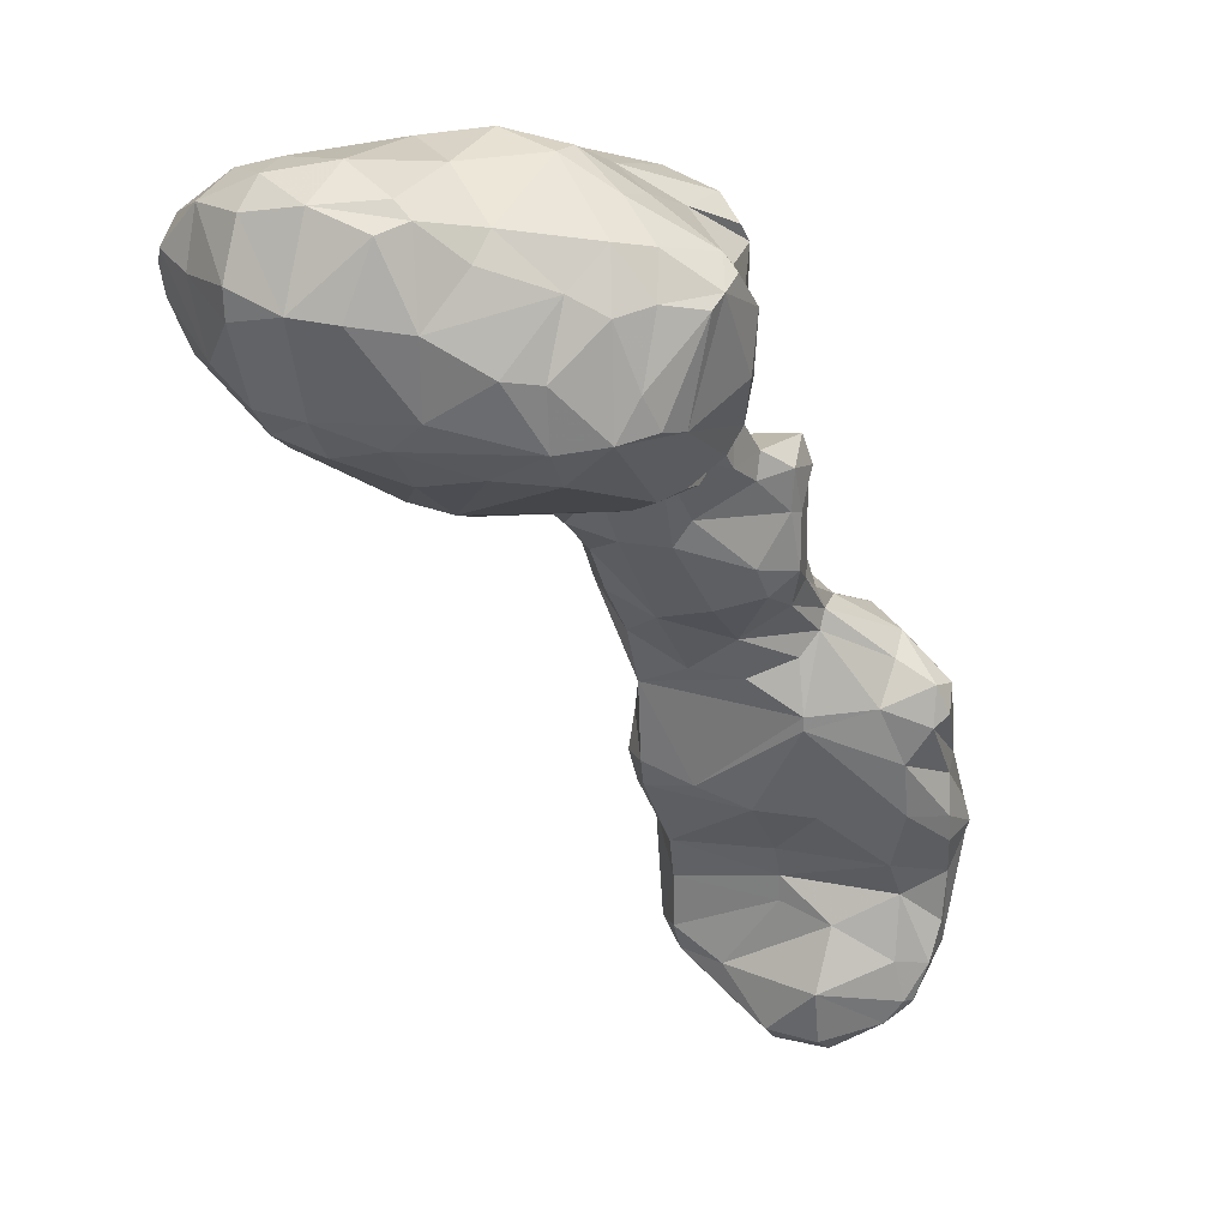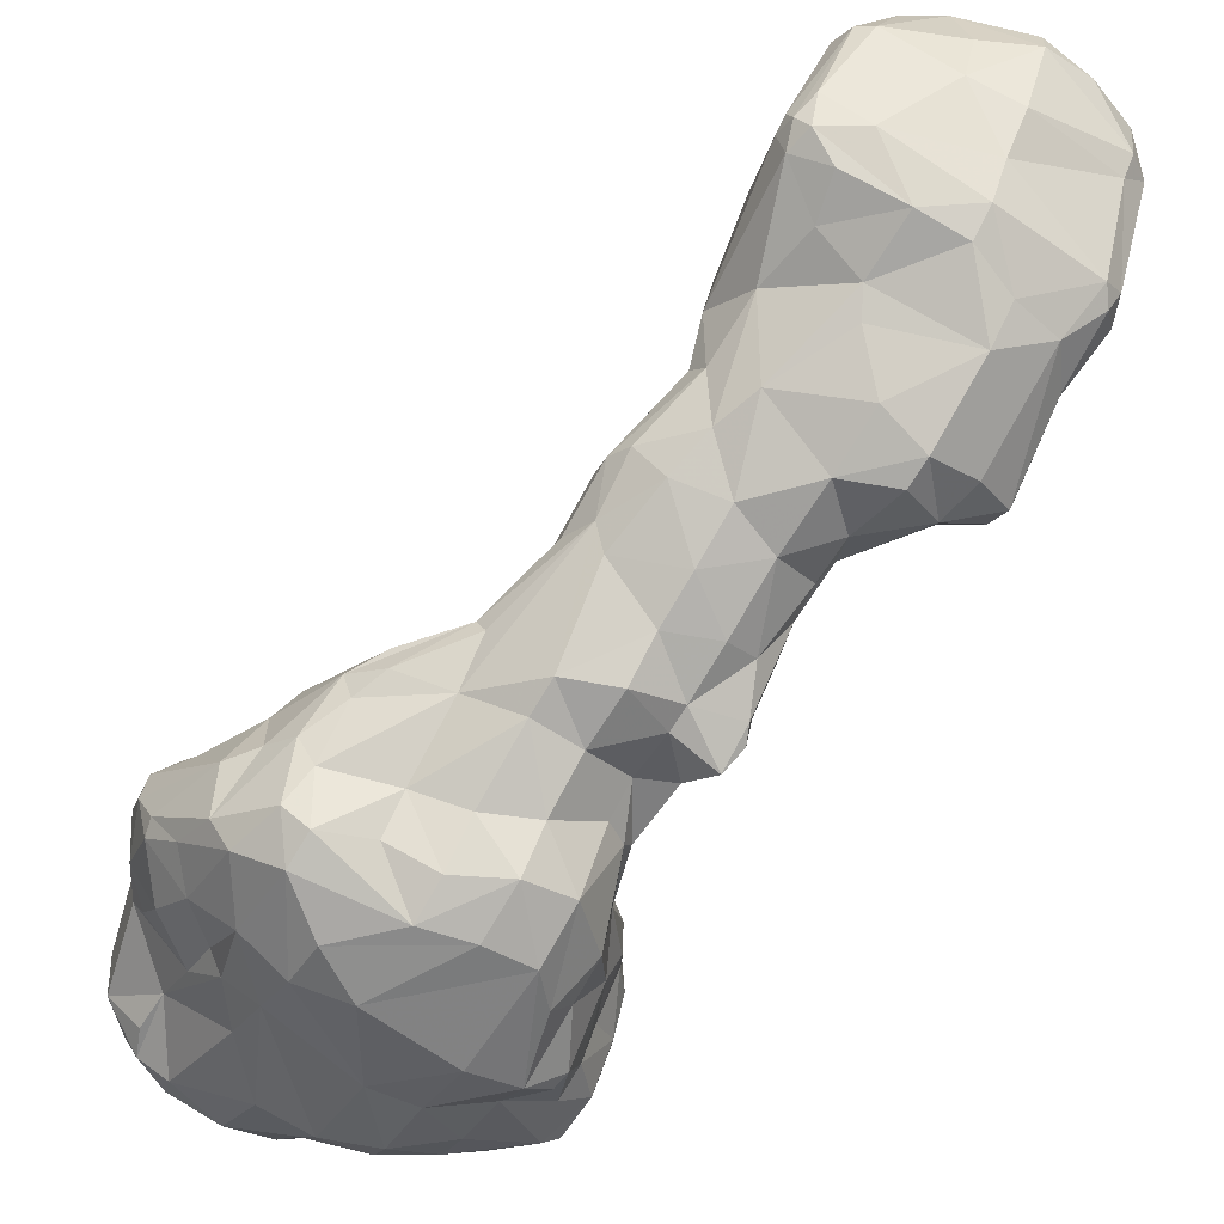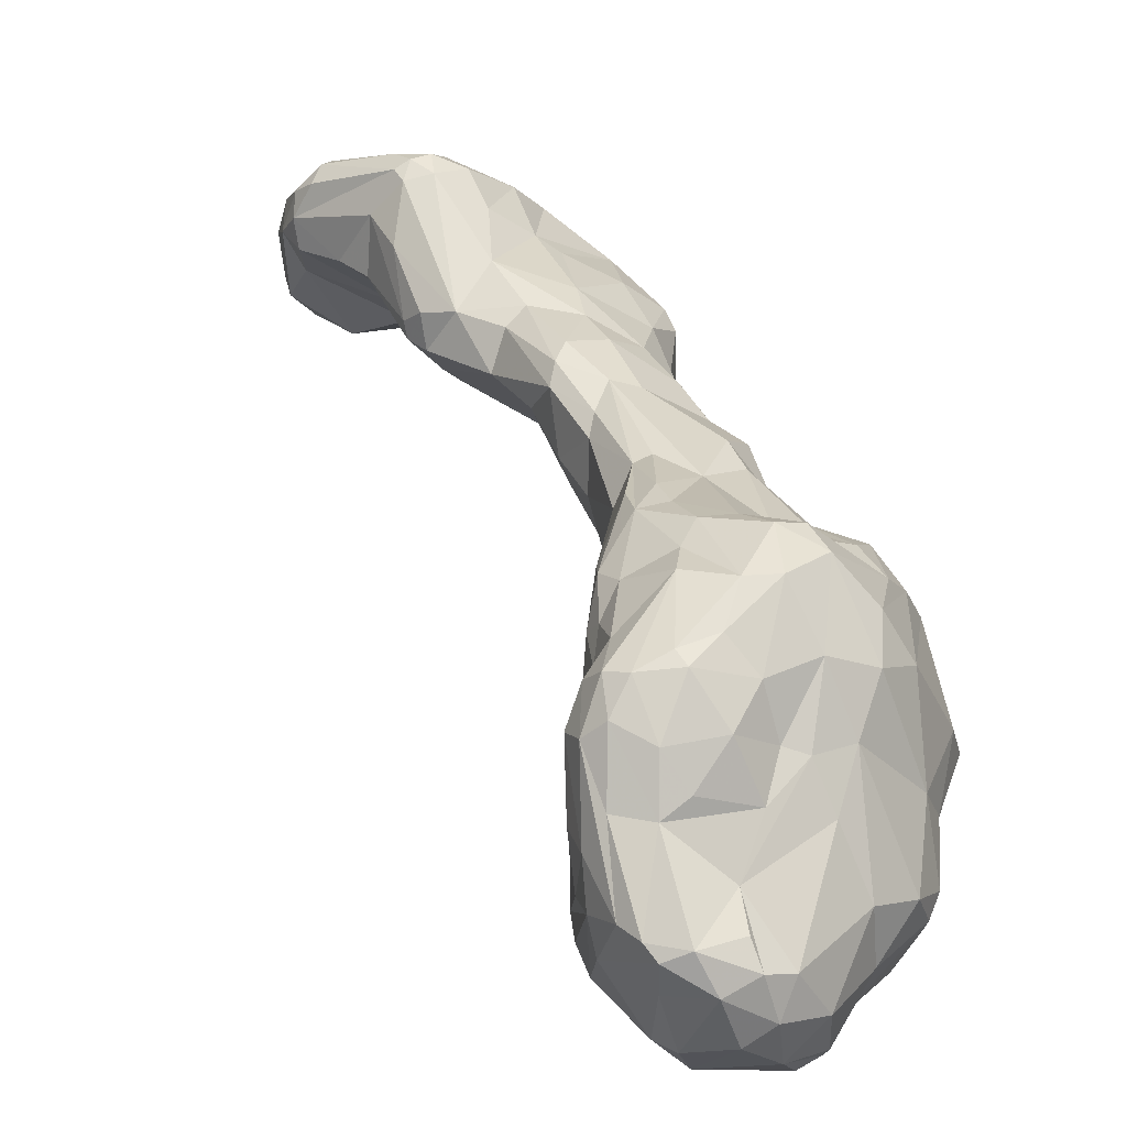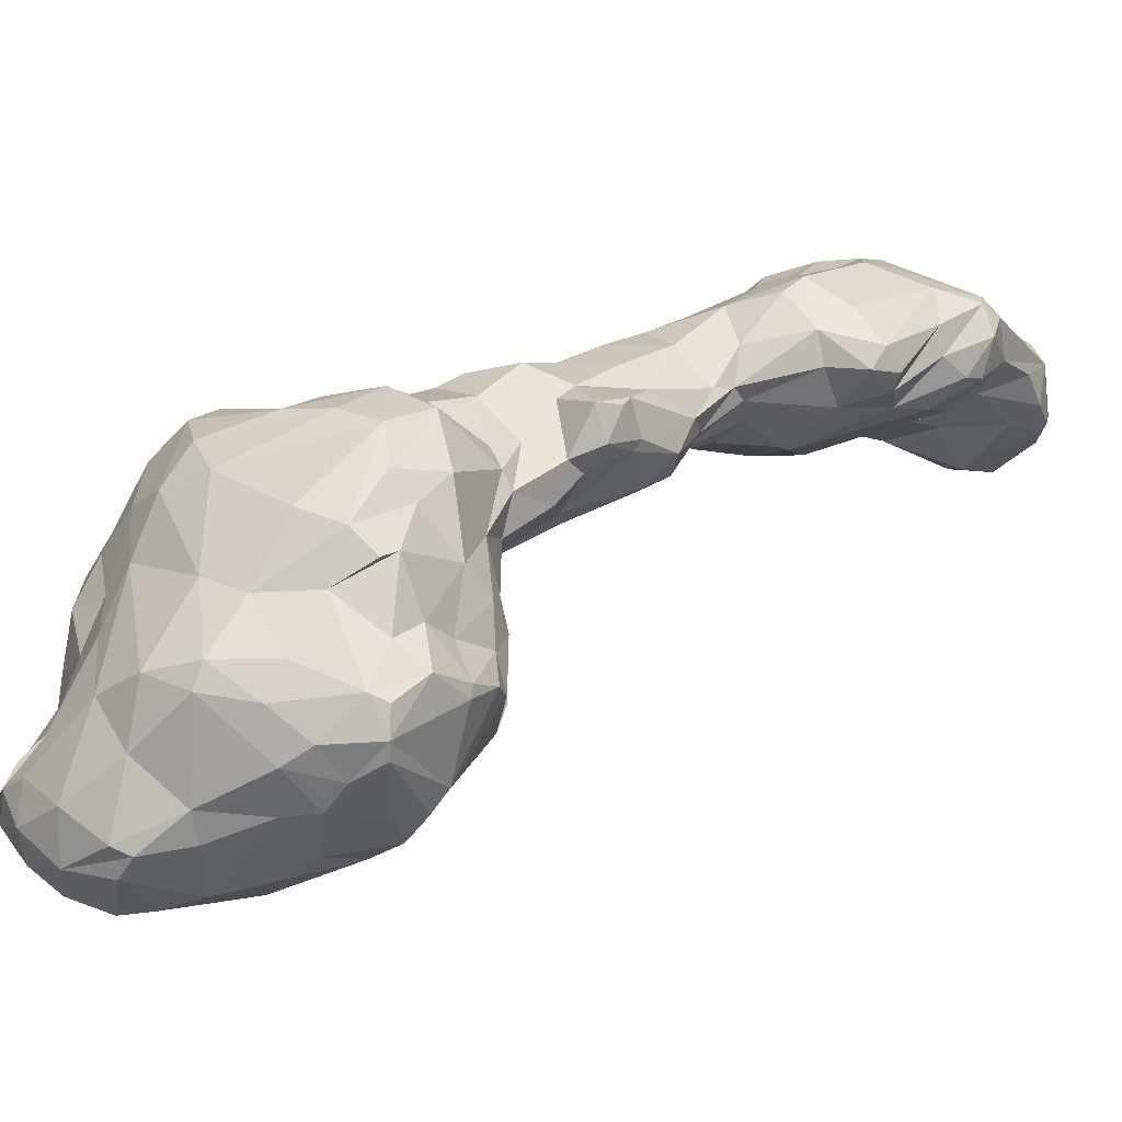
<metadata>
{"format":"obj","ext":"obj","renderer":"f3d","projection":"perspective","resolution":1024,"background":"white","views":[{"elev":-77.4,"azim":64.7,"up":"+Z"},{"elev":50.1,"azim":88.0,"up":"+Z"},{"elev":2.7,"azim":11.4,"up":"+Z"},{"elev":-29.5,"azim":103.8,"up":"+Z"}]}
</metadata>
<code>
v 153.5 283.8 101.5
v 154.3 284.9 103.9
v 154.2 282.8 100.1
v 154.2 280 104.4
v 154.6 287.3 100.6
v 155.2 286 98.75
v 155.7 276.1 104.2
v 156.6 278.6 101.6
v 157.7 285.3 106.5
v 160.6 290.5 102.1
v 158.2 289.4 98.95
v 155.2 288 102.2
v 157.1 274.5 106.8
v 155.2 280.4 106.1
v 155.6 277.5 106.5
v 158.4 284.2 97.37
v 157.2 274.8 102.8
v 159.4 290.5 100.2
v 160.2 289.7 98.46
v 160.4 290.4 99.1
v 160.5 273.2 101.9
v 159.2 281.2 107.7
v 157 274.2 104.9
v 159.5 288.1 105
v 164.2 290.8 101.4
v 162.8 283.3 98.26
v 164.2 278.9 99
v 159.5 285.2 107.3
v 162.4 287.9 98.04
v 159.3 275.7 108.9
v 162.6 279.7 99.44
v 158.6 273.3 107.2
v 163.1 290.1 98.83
v 162.9 271.8 100.8
v 158.9 274.5 108.6
v 163.4 270.6 104.8
v 165.6 268.5 102.6
v 165.8 289.8 99.64
v 166.4 267.8 97.67
v 165.1 270.3 107.8
v 166 277.6 97.75
v 164.6 283.6 107.5
v 164.7 272.1 109
v 163.9 290 103.2
v 165.9 269.7 107
v 162.7 280.3 108.1
v 166.6 286.3 98.16
v 167.8 266.5 98.14
v 168.6 274.6 93.87
v 166.2 270.6 108.5
v 166.6 268.2 96.46
v 170.4 265.7 98.16
v 169.8 278.5 93.9
v 169.2 288.4 98.82
v 168.3 270.8 94.54
v 168.5 284.4 95.93
v 167.5 274.9 109
v 172 288.6 100.4
v 167.4 271.5 108.9
v 167.9 270.1 107.5
v 168 282.1 106.8
v 168.1 267.2 95.69
v 165.6 289.3 102.9
v 172.2 268.5 101.6
v 169.6 272.7 107.9
v 172.4 283.5 93.8
v 172.6 287.5 101.8
v 171.4 281 106.7
v 175.3 274.6 90.26
v 176.1 274.3 90.04
v 171.6 287 96.13
v 171.9 276.7 107
v 171.3 271.6 105.2
v 173.9 274 103.5
v 175.6 281.6 92.26
v 173.2 286.2 95.33
v 173 264.7 94.1
v 173.3 279.8 105.7
v 172.8 288.1 98.43
v 173.6 287.6 100.6
v 176.6 270.1 90.63
v 173.9 264.8 97.11
v 177.9 280.5 102.2
v 175.6 285 95.59
v 175.5 266.8 91.75
v 175.1 265.7 98.52
v 175.2 282 103.3
v 178.3 278.4 91.02
v 178.9 265.8 97.88
v 175.8 273.9 102.3
v 177.8 268.5 99.73
v 176.1 262.5 91.9
v 178.4 259.9 88.78
v 177.9 259.4 93.2
v 179 268.4 88.99
v 178.1 260.1 94.83
v 178.5 261.5 96.1
v 179.8 274.6 100.3
v 178.5 282 91.61
v 181.3 272.8 90.54
v 176.6 285 97.45
v 179.6 282.6 92.15
v 179.3 272.4 90.33
v 180.6 257.9 86.46
v 181.1 257.5 91.66
v 181 281 91.77
v 180.5 265.9 85.39
v 175.9 284.7 100.8
v 182.2 277.1 98.66
v 182.5 266.8 95.8
v 180.9 256.8 90.01
v 178.4 263.2 87.07
v 181.6 259.4 93.66
v 181.3 282 93.21
v 182.6 258.8 81.6
v 181.8 280.1 96.15
v 182.2 272 97.23
v 182.8 268.4 84.79
v 181.4 278 92.21
v 181.9 255.7 83.33
v 182.6 272.6 90.79
v 182.4 270.3 87.94
v 182.8 277.9 94.08
v 182.7 247.8 69.96
v 182.3 246.6 67.59
v 181 263.3 96.24
v 183.2 273.1 93.5
v 183.1 275.9 97.1
v 183.1 246.7 75.62
v 183.4 249.9 73.91
v 183.1 240 63.8
v 183.5 240.8 75.53
v 183.2 238.8 69.46
v 183.4 250.6 82.71
v 183.8 235.4 69.14
v 183.2 252.4 85.86
v 185 269.4 84.96
v 184.1 236.2 65.24
v 183.7 244.5 82.75
v 183.6 248.3 78.78
v 183.7 241.5 79.23
v 184.4 246.6 61.18
v 184 242.1 60.53
v 183.6 238.9 62.24
v 184.3 252 78.25
v 184.6 235.4 77.12
v 184.1 242.8 82.54
v 184.7 248 86.9
v 183.3 250.1 66.68
v 183.7 235.2 74.31
v 184.6 238.6 77.5
v 183.7 259.8 93.15
v 184.3 252.8 88.57
v 185.6 240.5 58.55
v 184.9 233.2 74.16
v 184.7 240 79.86
v 183.6 271.4 90.22
v 186 244.6 58.54
v 183.3 249.2 65.1
v 185.4 256.1 78.52
v 185.2 233.7 64.71
v 184.2 266.9 83.33
v 188.7 251.7 87.84
v 185.6 255.2 76.95
v 185.4 253.3 89.13
v 185 233.3 68
v 188.2 267.8 84.26
v 184.3 270.3 87.77
v 185.2 264.6 93.46
v 186.4 249.7 60.29
v 186 233.8 77.75
v 188.1 267.2 83.58
v 184.4 269.1 93.33
v 183.5 261.8 81.97
v 186 236.7 79.32
v 187.1 257.4 66.41
v 186.6 232.6 75.25
v 187.3 231.3 64.64
v 185.5 262.1 81.52
v 184.7 237.6 60.56
v 186.6 247.9 87.49
v 187.8 253.3 60.28
v 185.6 234.7 62.09
v 186.6 232.3 70.32
v 185.8 245.4 86.07
v 185.7 241 82.24
v 187.6 266.3 90.23
v 187.7 233.3 77.77
v 188 257.6 75.35
v 189.3 251.9 58.2
v 188.3 258.5 72.76
v 188.7 258.4 76.86
v 190 267.5 86.19
v 189.8 264.1 87.66
v 188.3 258.3 64.76
v 188.2 245.6 57.09
v 187.3 268 88.36
v 189.1 264.4 81.83
v 188.8 230.2 63.92
v 187.4 262.6 91.13
v 187.8 245.9 86.53
v 188.5 234.8 57.87
v 189.4 232.4 73.89
v 189.4 232.2 69.95
v 190.3 237.3 55.79
v 189.4 257 89.92
v 189.7 230.1 62.86
v 189.8 260 66.68
v 189.1 240.9 84.13
v 190.6 266.2 82.73
v 189.5 262.7 79.61
v 189.3 238.5 83.02
v 190.2 234 57.37
v 189.4 231.9 60.83
v 190.7 233.8 78.06
v 191.2 240.1 55.42
v 193.1 248.8 85.23
v 190.8 263.8 81.88
v 191 254.6 58.12
v 192.9 238 82.71
v 190.1 260.8 89.63
v 191.6 260.1 76.57
v 190.7 263.1 86.34
v 189.6 259.4 65
v 189.9 234.3 78.99
v 190.9 267.3 85.15
v 191.8 258.5 86.51
v 191.8 248 56.31
v 191 233 71.31
v 192.3 235.9 79.81
v 191.8 260.6 70.13
v 191.3 261.1 83.21
v 191.9 260.6 66.1
v 194.2 232.2 64.13
v 189.7 242.9 85.73
v 192.5 250.2 57.09
v 192.3 265.9 84.66
v 189.5 259.4 72.12
v 193.6 233.2 57.9
v 192.3 243.6 55.47
v 191.6 230.1 63.59
v 190.8 255.5 88.2
v 192.8 261 78.96
v 193.7 260.4 68.12
v 191.9 243.9 85.9
v 194.3 236.3 77.27
v 193.9 254.7 58.25
v 195.8 239.6 55.44
v 192.6 256.4 58.96
v 193.5 260.6 80.1
v 194.6 252.5 85.05
v 195.5 236.1 56.56
v 196.7 251.7 57.73
v 194.6 235.7 70.44
v 192.9 230.9 60.94
v 193 234.2 74.49
v 192.9 257.7 60.29
v 194.2 242.1 85.48
v 198.2 253.5 58.62
v 193.5 233.8 66.48
v 193.8 260.7 65.76
v 193.2 259.8 81.93
v 195.1 239.2 82.79
v 196.9 249.1 57.69
v 195 231.9 62.16
v 194.6 260.5 70.84
v 196.3 244.5 56.75
v 196.4 259.7 63.82
v 196.4 259.9 64.76
v 195.7 233.3 59.29
v 195.2 237.3 73.6
v 194.9 256.4 84.49
v 196.8 237.9 73.02
v 195.8 243.8 85.42
v 196.6 233.8 61.93
v 197.3 239.3 78.36
v 197.1 241 56.1
v 194.3 259.9 75.26
v 197.1 259.5 72.01
v 199 256.1 59.21
v 195.9 247.4 84.39
v 198.2 238.3 69.57
v 200 256.3 59.95
v 197.9 250.8 83.89
v 197 258.9 67.4
v 199.1 240.2 73.52
v 197.6 239.7 56.68
v 200.1 239.2 64.73
v 199.5 257.9 67.21
v 200 250.1 59.09
v 197.3 242.4 83.87
v 198.1 236.7 59.19
v 198.8 259.2 77
v 202 257.2 70.4
v 198.3 258 81.76
v 198.2 254.9 83.78
v 200.2 257.5 74.43
v 199.9 249.1 82.05
v 200 243.9 80.62
v 201.1 256.6 61.67
v 198.2 244.6 58.02
v 200 241.4 60.95
v 200.2 242.1 77.48
v 201 256.6 65.61
v 199.7 258.5 63.95
v 201.6 256.3 76.04
v 202.1 249.9 61.98
v 201.8 245.8 77.36
v 201.6 255.5 62.17
v 200.7 252.4 59.87
v 200.6 252.6 81.14
v 202.5 253.3 68.29
v 202.4 245.8 70.14
v 202.5 251.1 64.35
v 202.3 242.7 64.63
v 202.7 256.3 69.75
v 202.5 245.9 62.92
v 203.6 254.7 71.46
v 203.1 246.7 64.5
v 203.5 251.4 73.17
v 201.2 255.7 79.43
v 202.8 249 68.44
g foo
f 188 171 177
f 150 146 151
f 135 166 150
f 175 151 146
f 156 151 175
f 186 156 175
f 150 166 155
f 171 146 155
f 146 150 155
f 175 146 171
f 155 166 178
f 177 171 155
f 184 178 199
f 155 178 184
f 177 155 184
f 212 175 171
f 186 175 212
f 209 186 212
f 212 171 188
f 184 199 204
f 177 184 204
f 203 177 204
f 188 177 203
f 225 212 188
f 215 188 203
f 225 188 215
f 212 225 220
f 209 212 220
f 203 204 229
f 256 203 229
f 215 203 256
f 225 215 230
f 220 225 230
f 246 215 256
f 230 215 246
f 139 148 136
f 147 139 141
f 185 148 147
f 148 139 147
f 138 135 133
f 133 135 150
f 150 132 133
f 141 132 151
f 156 141 151
f 147 141 156
f 132 150 151
f 147 156 186
f 185 147 186
f 138 161 166
f 135 138 166
f 201 181 185
f 185 186 209
f 201 185 235
f 235 185 209
f 166 161 178
f 245 201 235
f 178 161 183
f 183 214 207
f 199 178 207
f 178 183 207
f 235 209 220
f 274 245 258
f 245 235 258
f 255 207 214
f 199 207 241
f 204 199 241
f 258 235 220
f 241 207 255
f 260 241 234
f 204 241 260
f 254 204 260
f 229 204 254
f 256 229 254
f 230 263 220
f 258 220 263
f 291 258 263
f 291 274 258
f 255 265 241
f 234 241 265
f 271 256 254
f 256 271 246
f 263 230 246
f 276 246 271
f 263 246 276
f 291 263 276
f 50 40 45
f 153 136 148
f 140 139 134
f 136 134 139
f 125 132 124
f 141 129 132
f 140 129 141
f 140 141 139
f 165 153 181
f 133 125 131
f 132 125 133
f 181 153 185
f 153 148 185
f 131 138 133
f 144 180 161
f 138 131 161
f 131 144 161
f 163 181 201
f 165 181 163
f 161 180 183
f 202 183 180
f 245 163 201
f 245 217 163
f 183 202 214
f 214 202 213
f 217 245 274
f 217 274 281
f 255 214 213
f 239 255 213
f 291 298 274
f 274 298 281
f 239 270 255
f 265 255 270
f 260 234 265
f 273 254 260
f 271 254 273
f 273 276 271
f 270 275 265
f 275 260 265
f 282 260 275
f 260 282 273
f 286 273 282
f 276 273 286
f 303 276 286
f 299 291 303
f 291 276 303
f 7 13 15
f 7 17 23
f 13 7 23
f 15 13 35
f 30 15 35
f 13 23 32
f 35 13 32
f 23 17 21
f 34 36 21
f 23 21 36
f 40 32 23
f 43 30 35
f 57 30 43
f 40 23 36
f 35 32 40
f 50 35 40
f 43 35 50
f 34 51 39
f 36 34 39
f 40 36 45
f 37 36 39
f 45 36 37
f 59 43 50
f 57 43 59
f 37 39 48
f 52 37 48
f 45 37 52
f 45 60 50
f 65 59 60
f 59 50 60
f 51 62 48
f 39 51 48
f 60 45 52
f 65 60 73
f 52 48 62
f 60 52 64
f 52 62 77
f 73 60 64
f 86 52 82
f 64 52 86
f 82 52 77
f 89 64 86
f 92 94 77
f 82 77 94
f 96 82 94
f 86 82 96
f 97 86 96
f 94 92 93
f 89 86 97
f 94 93 111
f 96 94 105
f 113 96 105
f 97 96 113
f 126 89 97
f 93 104 111
f 105 94 111
f 126 97 113
f 152 126 113
f 104 120 136
f 111 104 136
f 113 105 153
f 153 111 136
f 105 111 153
f 113 153 165
f 136 120 134
f 206 152 113
f 134 120 145
f 130 124 132
f 130 132 129
f 130 129 140
f 134 145 140
f 113 165 163
f 113 163 206
f 143 131 125
f 143 144 131
f 143 154 144
f 144 154 180
f 242 206 163
f 242 163 217
f 202 180 154
f 202 154 205
f 251 242 217
f 202 205 213
f 284 217 281
f 251 217 284
f 205 239 213
f 205 252 239
f 298 284 281
f 239 252 270
f 292 270 252
f 292 275 270
f 298 291 299
f 292 288 275
f 282 275 288
f 288 286 282
f 303 308 299
f 14 4 15
f 15 4 7
f 8 17 7
f 14 15 30
f 30 22 14
f 17 8 31
f 17 31 21
f 22 30 46
f 31 27 21
f 46 30 57
f 21 27 34
f 57 61 46
f 55 62 51
f 72 57 59
f 72 59 65
f 72 65 73
f 62 55 77
f 55 70 77
f 74 72 73
f 64 74 73
f 81 77 70
f 90 74 91
f 74 64 91
f 77 81 85
f 92 77 85
f 91 64 89
f 112 92 85
f 112 93 92
f 110 89 126
f 110 91 89
f 93 112 104
f 112 115 104
f 169 110 126
f 115 120 104
f 152 169 126
f 120 115 160
f 200 152 206
f 200 169 152
f 149 159 125
f 124 149 125
f 130 149 124
f 164 149 130
f 164 130 140
f 145 120 160
f 159 142 125
f 145 164 140
f 164 145 160
f 125 142 143
f 142 158 143
f 200 206 221
f 158 154 143
f 221 206 227
f 158 196 154
f 227 206 242
f 272 227 242
f 216 205 154
f 216 154 196
f 272 242 251
f 272 251 296
f 296 251 284
f 248 205 216
f 248 252 205
f 248 277 252
f 284 298 296
f 296 298 311
f 277 287 252
f 292 252 287
f 287 302 292
f 311 298 299
f 311 299 308
f 292 302 288
f 313 303 286
f 303 313 308
f 315 288 302
f 286 288 315
f 313 286 315
f 1 3 4
f 2 1 4
f 4 3 7
f 14 2 4
f 9 2 14
f 8 7 3
f 28 9 14
f 22 28 14
f 8 26 31
f 46 28 22
f 28 46 42
f 41 34 27
f 61 42 46
f 41 49 34
f 51 34 49
f 49 55 51
f 61 57 68
f 68 57 72
f 72 78 68
f 74 78 72
f 83 78 74
f 90 83 74
f 98 83 90
f 81 95 85
f 98 90 91
f 112 85 95
f 117 98 91
f 95 107 112
f 117 91 110
f 117 110 173
f 174 115 112
f 174 112 107
f 173 110 169
f 187 173 169
f 115 174 160
f 187 169 200
f 194 187 200
f 176 149 164
f 191 176 164
f 191 164 189
f 164 160 189
f 189 160 192
f 192 160 174
f 192 174 179
f 170 142 159
f 158 142 170
f 194 200 221
f 194 221 223
f 227 232 223
f 221 227 223
f 227 262 232
f 272 262 227
f 216 196 240
f 272 295 262
f 295 272 296
f 240 248 216
f 277 248 240
f 267 277 240
f 267 301 277
f 296 321 295
f 311 321 296
f 287 277 301
f 302 287 301
f 317 302 301
f 321 308 320
f 321 311 308
f 319 322 313
f 322 320 313
f 313 320 308
f 317 315 302
f 317 319 315
f 315 319 313
f 2 12 1
f 12 5 1
f 1 6 3
f 6 1 5
f 12 2 9
f 6 16 3
f 24 12 9
f 8 3 16
f 28 24 9
f 16 26 8
f 44 24 28
f 42 44 28
f 31 26 27
f 49 41 53
f 69 49 53
f 55 49 69
f 78 87 68
f 69 70 55
f 78 83 87
f 109 83 98
f 103 95 81
f 103 81 70
f 100 95 103
f 109 98 117
f 107 95 118
f 122 118 95
f 122 95 100
f 121 122 100
f 109 117 128
f 128 117 127
f 157 121 127
f 127 117 173
f 162 107 118
f 137 118 122
f 122 121 168
f 157 168 121
f 127 173 157
f 174 107 162
f 118 137 162
f 197 168 157
f 173 197 157
f 172 179 162
f 179 174 162
f 193 168 197
f 187 197 173
f 198 211 179
f 198 179 172
f 197 187 194
f 176 159 149
f 194 193 197
f 170 159 182
f 176 182 159
f 192 179 211
f 238 191 189
f 189 192 238
f 218 211 198
f 210 218 198
f 237 194 223
f 194 237 193
f 190 170 182
f 222 238 192
f 222 192 211
f 243 211 218
f 232 218 223
f 218 237 223
f 158 170 190
f 243 222 211
f 232 243 218
f 196 158 190
f 238 222 278
f 232 250 243
f 228 196 190
f 278 222 243
f 250 278 243
f 250 232 262
f 236 228 190
f 228 240 196
f 293 278 250
f 250 262 295
f 264 228 236
f 264 240 228
f 295 293 250
f 267 240 264
f 306 297 293
f 301 267 264
f 290 301 264
f 321 306 295
f 306 293 295
f 317 301 290
f 321 318 306
f 317 290 307
f 322 314 312
f 318 322 312
f 321 320 318
f 319 317 307
f 319 307 314
f 322 319 314
f 318 320 322
f 11 5 12
f 11 6 5
f 16 6 11
f 11 12 18
f 18 12 10
f 12 24 10
f 19 16 11
f 44 10 24
f 26 16 29
f 47 27 26
f 47 26 29
f 47 29 33
f 63 44 42
f 63 42 61
f 41 27 56
f 47 56 27
f 53 41 56
f 67 63 61
f 67 61 68
f 66 53 56
f 69 53 66
f 87 67 68
f 75 69 66
f 87 108 67
f 75 88 69
f 83 108 87
f 88 70 69
f 100 70 88
f 108 83 116
f 103 70 100
f 100 88 119
f 109 116 83
f 116 109 123
f 121 100 119
f 123 121 119
f 109 128 123
f 123 127 121
f 128 127 123
f 137 122 168
f 168 167 137
f 172 162 137
f 167 172 137
f 193 167 168
f 210 198 172
f 210 172 167
f 226 167 193
f 182 176 195
f 176 208 195
f 208 176 191
f 226 210 167
f 224 195 208
f 191 238 208
f 226 193 237
f 231 224 208
f 231 208 238
f 210 237 218
f 237 210 226
f 219 190 182
f 219 182 195
f 224 219 195
f 233 224 231
f 244 233 231
f 238 278 231
f 236 190 219
f 249 247 219
f 266 244 231
f 266 231 278
f 253 236 219
f 253 219 247
f 285 244 266
f 259 253 247
f 279 285 266
f 279 266 278
f 253 264 236
f 279 278 293
f 279 289 285
f 297 279 293
f 294 279 297
f 290 264 253
f 290 253 259
f 294 289 279
f 310 290 259
f 289 294 304
f 309 304 312
f 316 312 294
f 312 304 294
f 318 316 294
f 306 318 297
f 318 294 297
f 310 307 290
f 307 310 309
f 314 307 309
f 312 314 309
f 312 316 318
f 19 11 20
f 11 18 20
f 25 20 18
f 18 10 25
f 29 16 19
f 33 29 19
f 33 19 20
f 33 20 25
f 10 44 25
f 38 33 25
f 63 25 44
f 47 33 38
f 54 47 38
f 54 38 25
f 25 63 58
f 58 54 25
f 56 47 54
f 71 56 54
f 79 71 54
f 79 54 58
f 58 63 67
f 66 56 71
f 76 71 79
f 76 66 71
f 80 79 58
f 80 58 67
f 76 75 66
f 80 84 79
f 84 75 76
f 84 76 79
f 101 84 80
f 80 67 108
f 99 75 84
f 101 99 84
f 102 99 101
f 108 101 80
f 99 88 75
f 114 102 101
f 106 88 99
f 108 114 101
f 119 88 106
f 114 106 102
f 106 99 102
f 108 116 114
f 123 119 106
f 123 106 114
f 123 114 116
f 219 224 257
f 257 224 233
f 233 244 261
f 249 219 257
f 261 257 233
f 269 261 244
f 268 257 261
f 269 268 261
f 285 269 244
f 280 247 249
f 283 280 257
f 280 249 257
f 283 257 268
f 259 247 280
f 305 268 269
f 289 269 285
f 305 283 268
f 305 269 289
f 283 259 280
f 300 283 305
f 310 259 283
f 289 304 305
f 309 310 283
f 309 283 300
f 304 309 305
f 309 300 305
g

</code>
